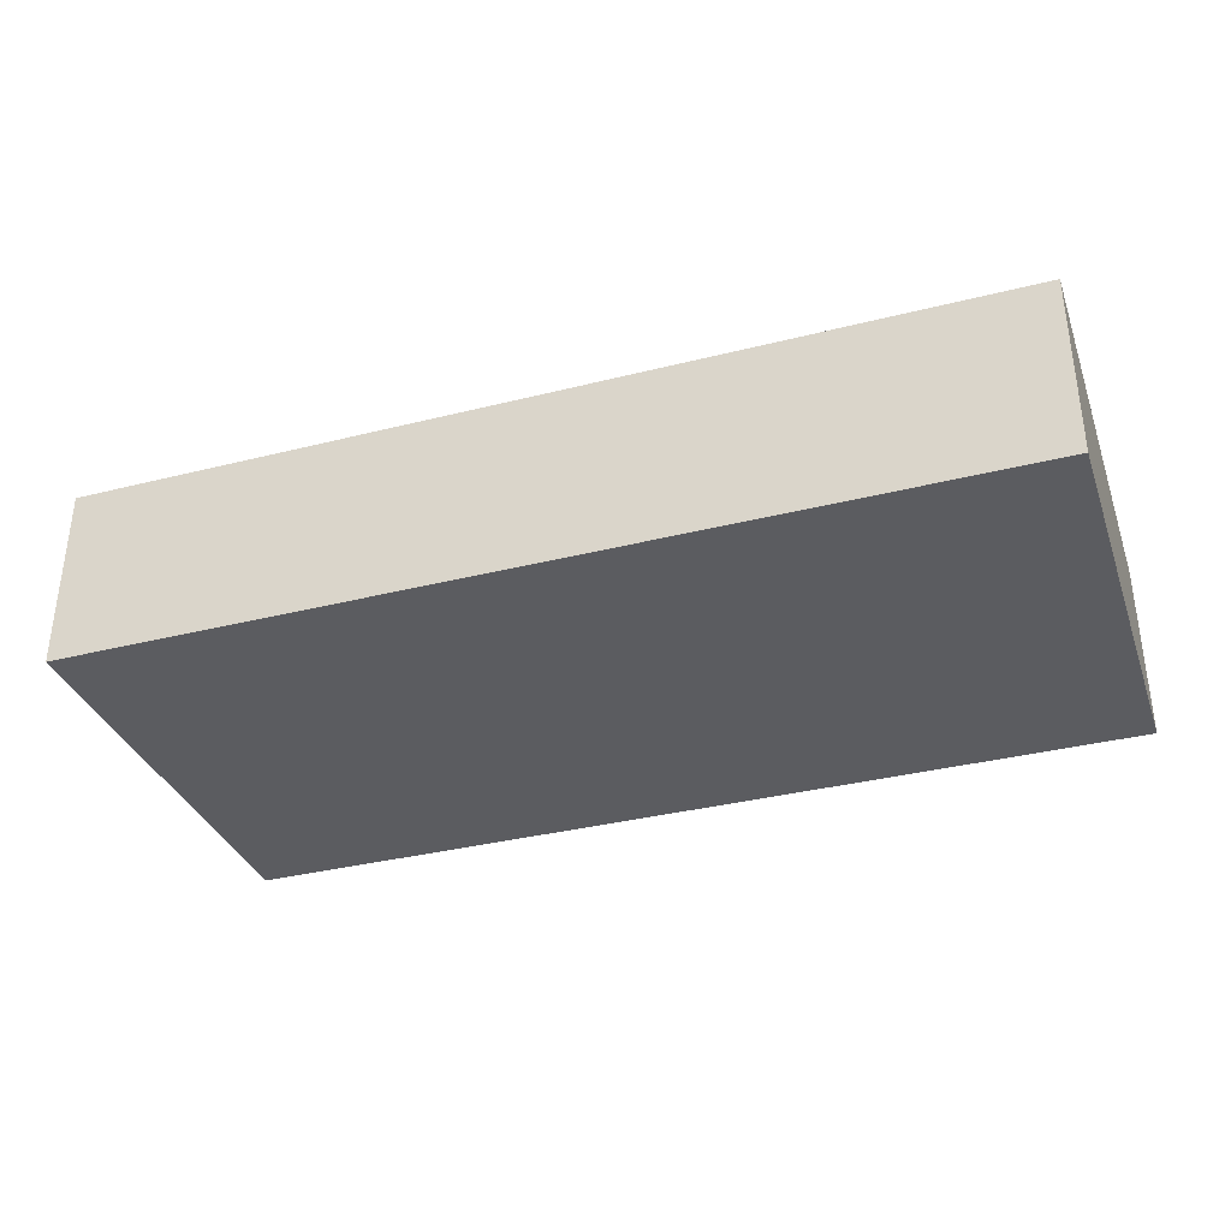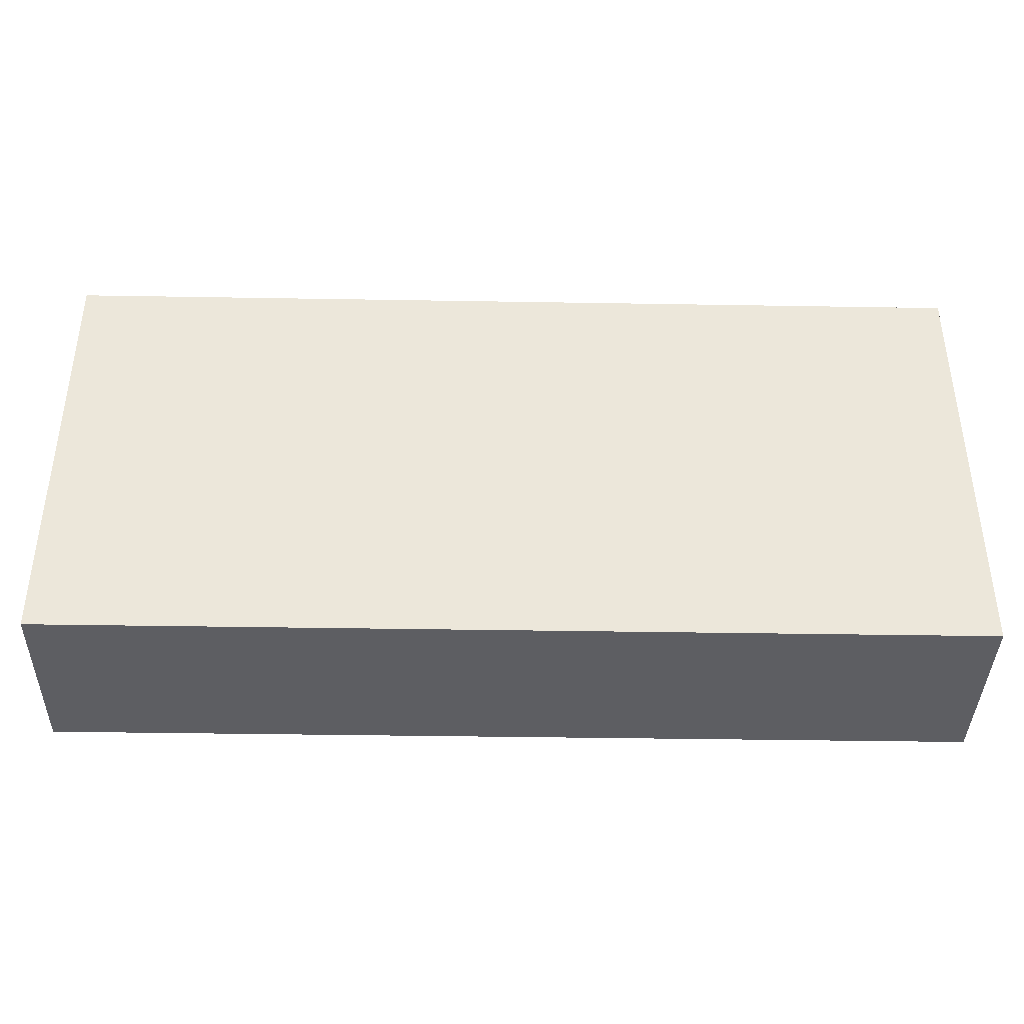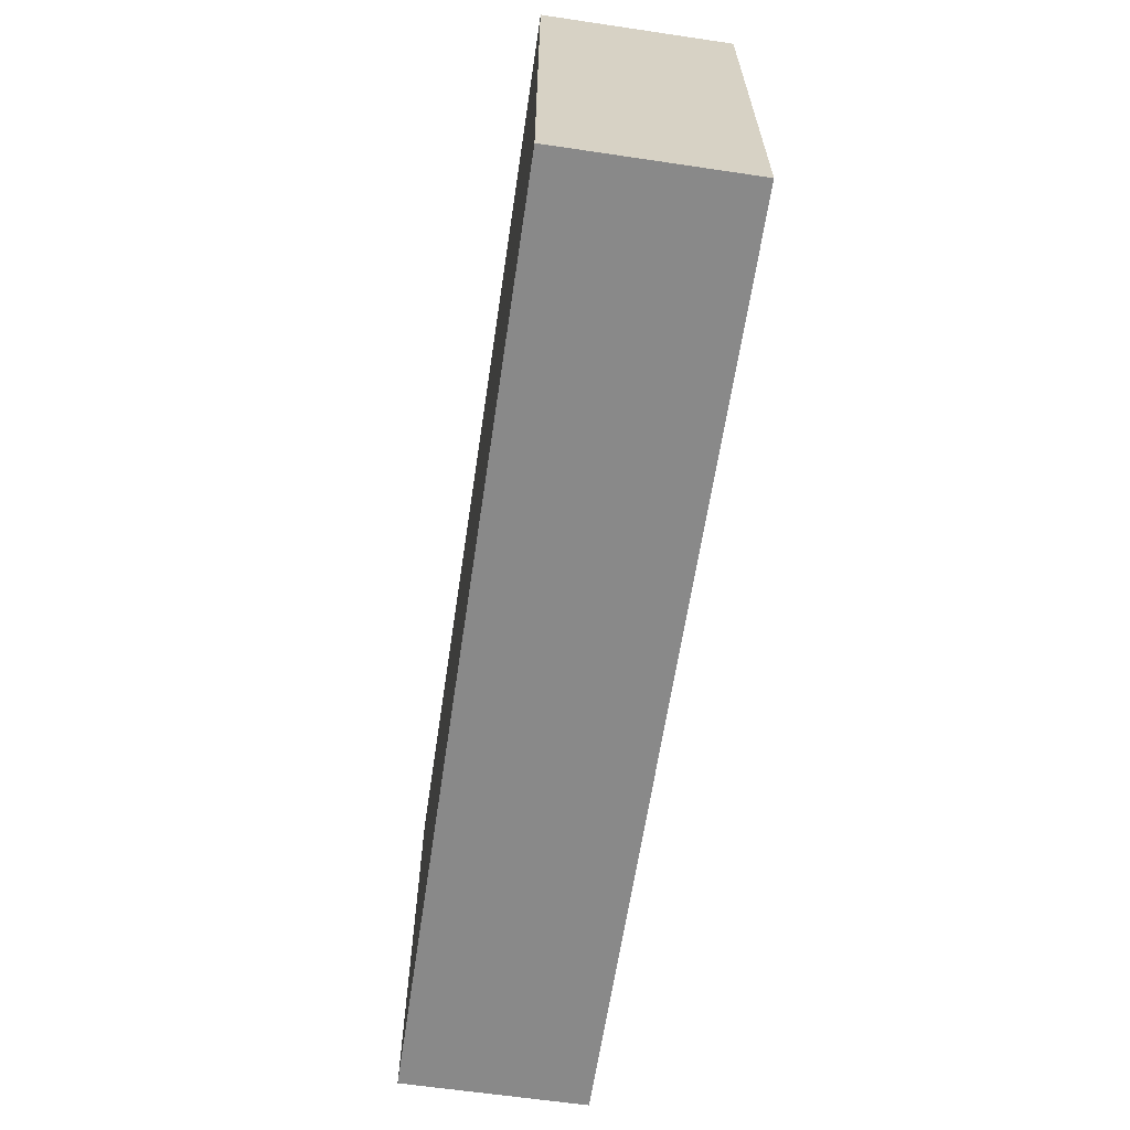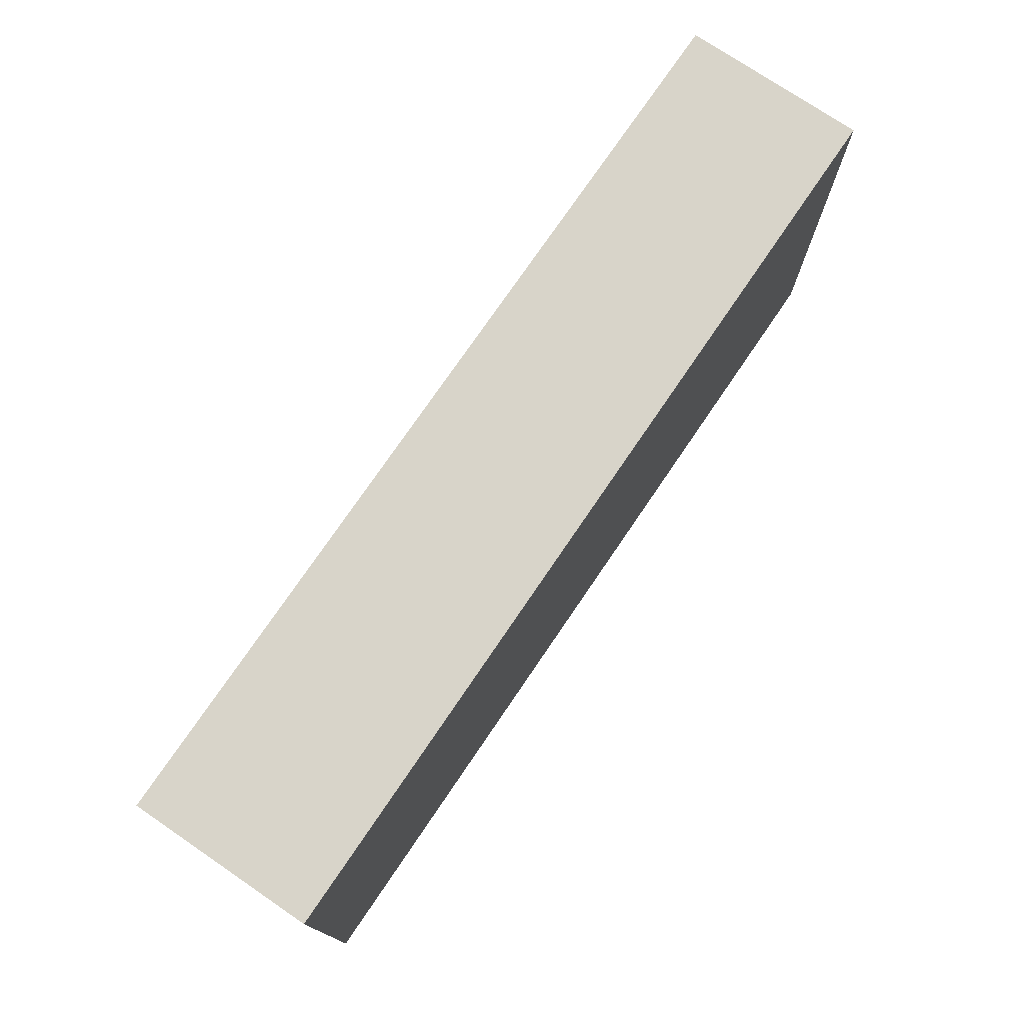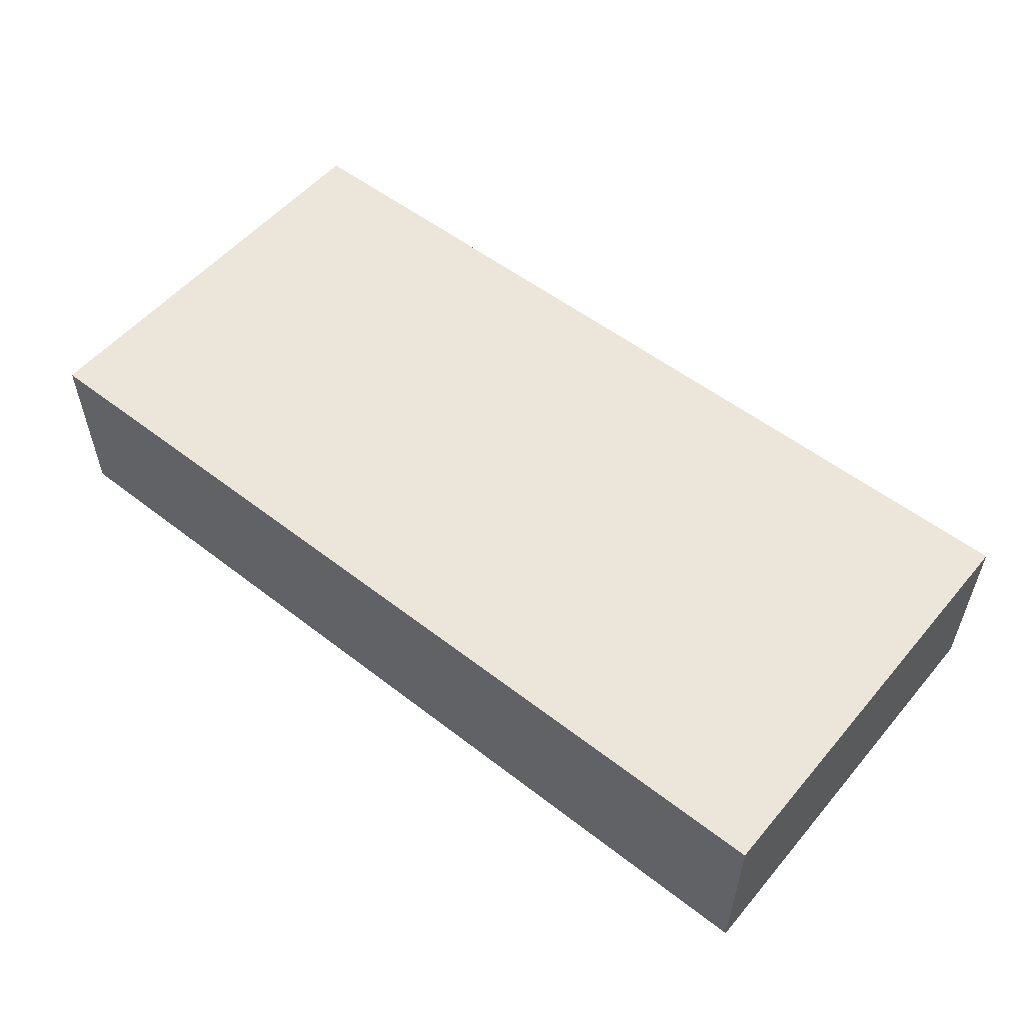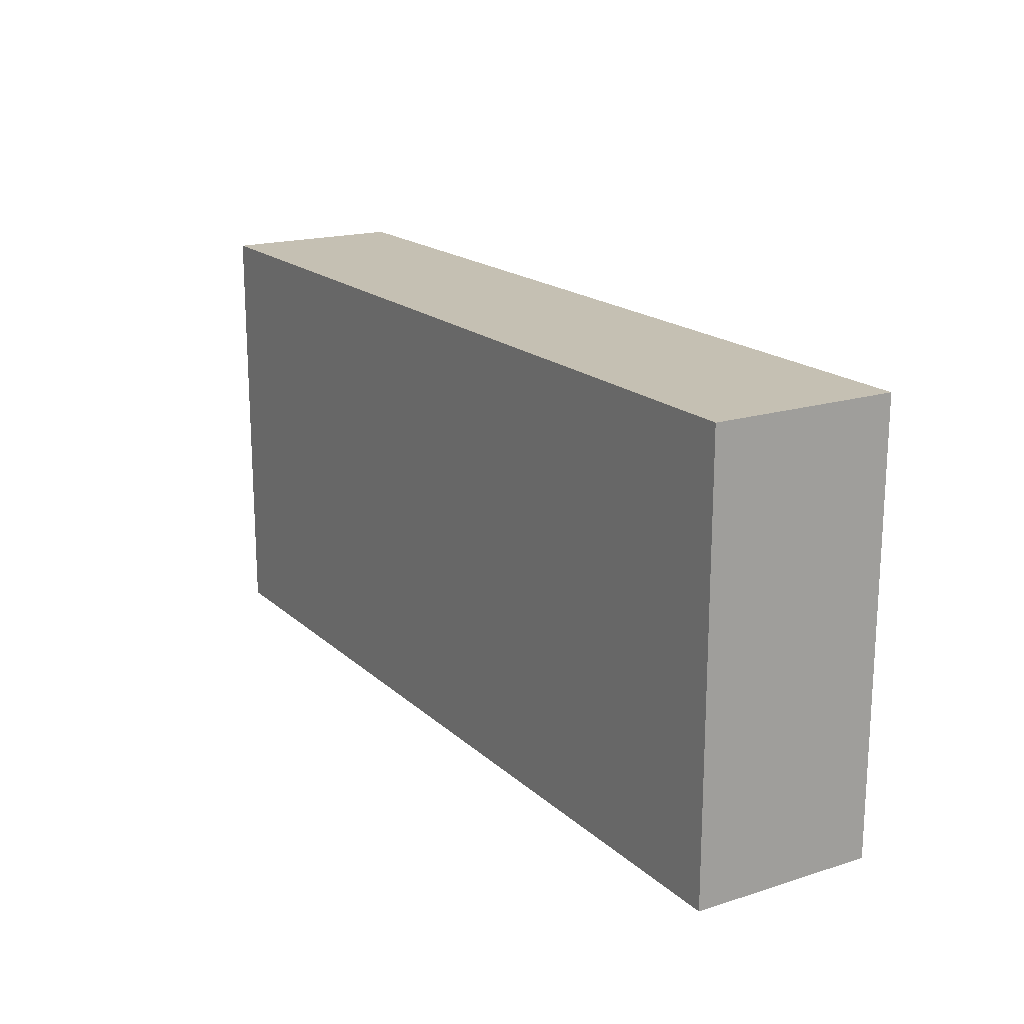
<metadata>
{"format":"obj","ext":"obj","renderer":"f3d","projection":"perspective","resolution":1024,"background":"white","views":[{"elev":-34.8,"azim":18.6,"up":"+Z"},{"elev":-39.3,"azim":178.8,"up":"+Y"},{"elev":-63.0,"azim":81.5,"up":"+Y"},{"elev":75.1,"azim":-55.8,"up":"+Y"},{"elev":54.2,"azim":-140.6,"up":"+Z"},{"elev":18.1,"azim":58.6,"up":"+Y"}]}
</metadata>
<code>
v -1.031 1 0
v -1.031 1 0.4125
v -1.031 0.02105 0
v -1.031 0.02105 0.4125
v 1.031 1 0
v 1.031 1 0.4125
v 0 1 0
v 0 1 0.4125
v 1.031 0.02105 0
v 1.031 0.02105 0.4125
v 0 0.02105 0
v 0 0.02105 0.4125
f 1 4 2
f 4 8 2
f 11 4 3
f 11 1 7
f 2 7 1
f 10 5 6
f 8 10 6
f 10 11 9
f 5 11 7
f 6 7 8
f 1 3 4
f 4 12 8
f 11 12 4
f 11 3 1
f 2 8 7
f 10 9 5
f 8 12 10
f 10 12 11
f 5 9 11
f 6 5 7

</code>
